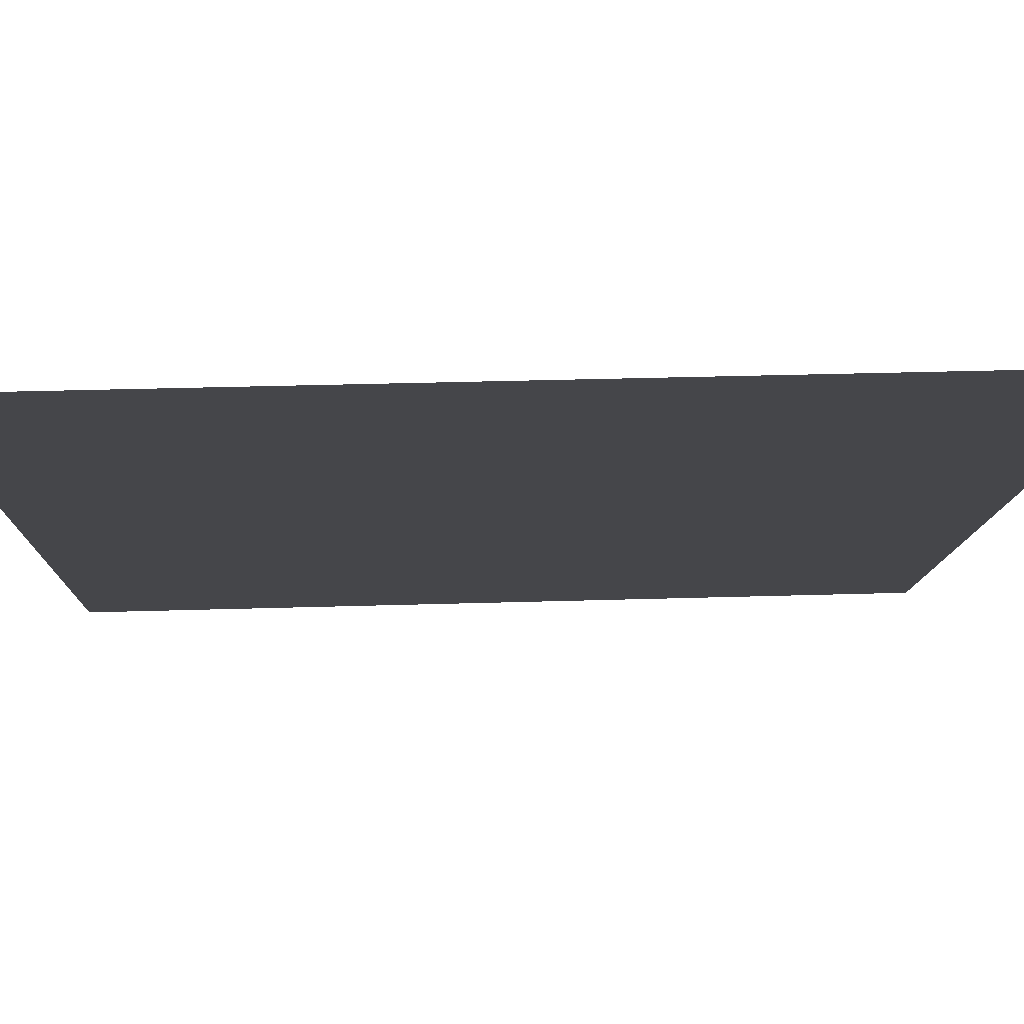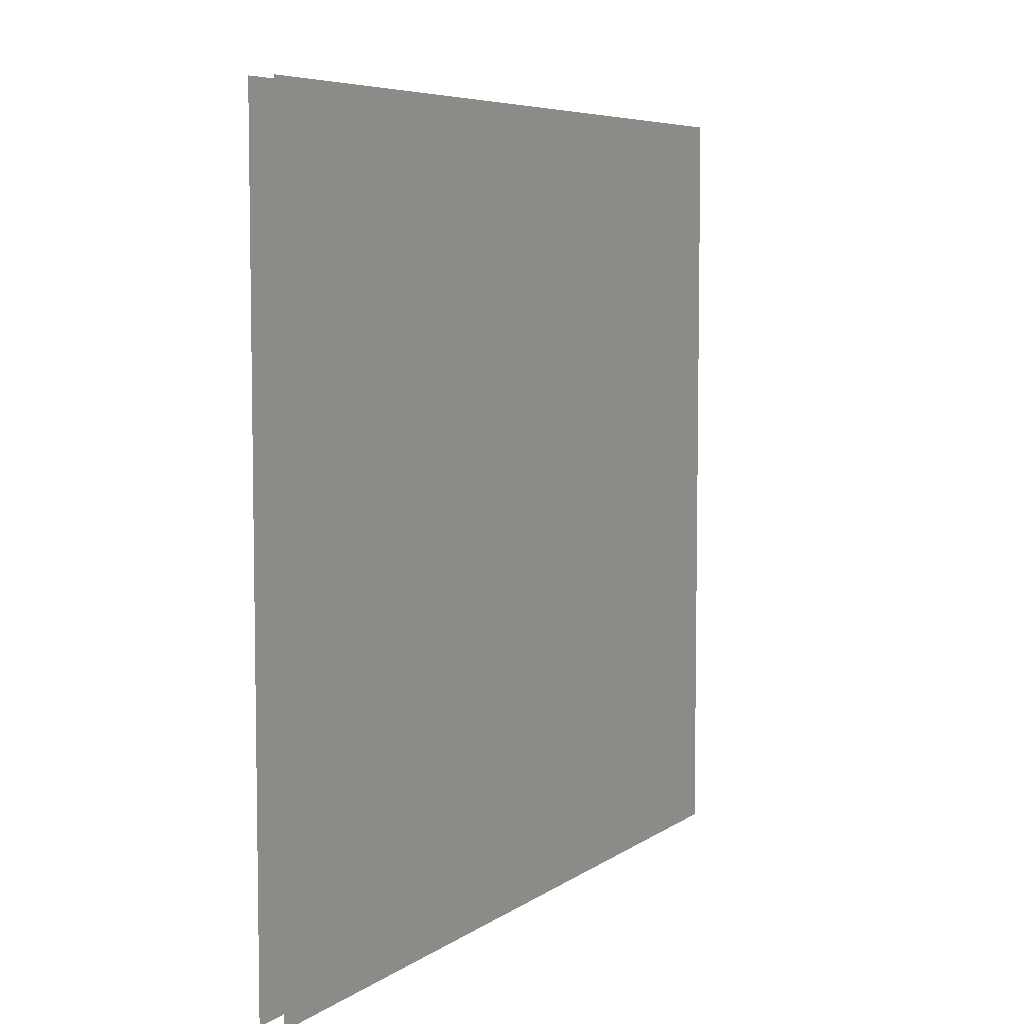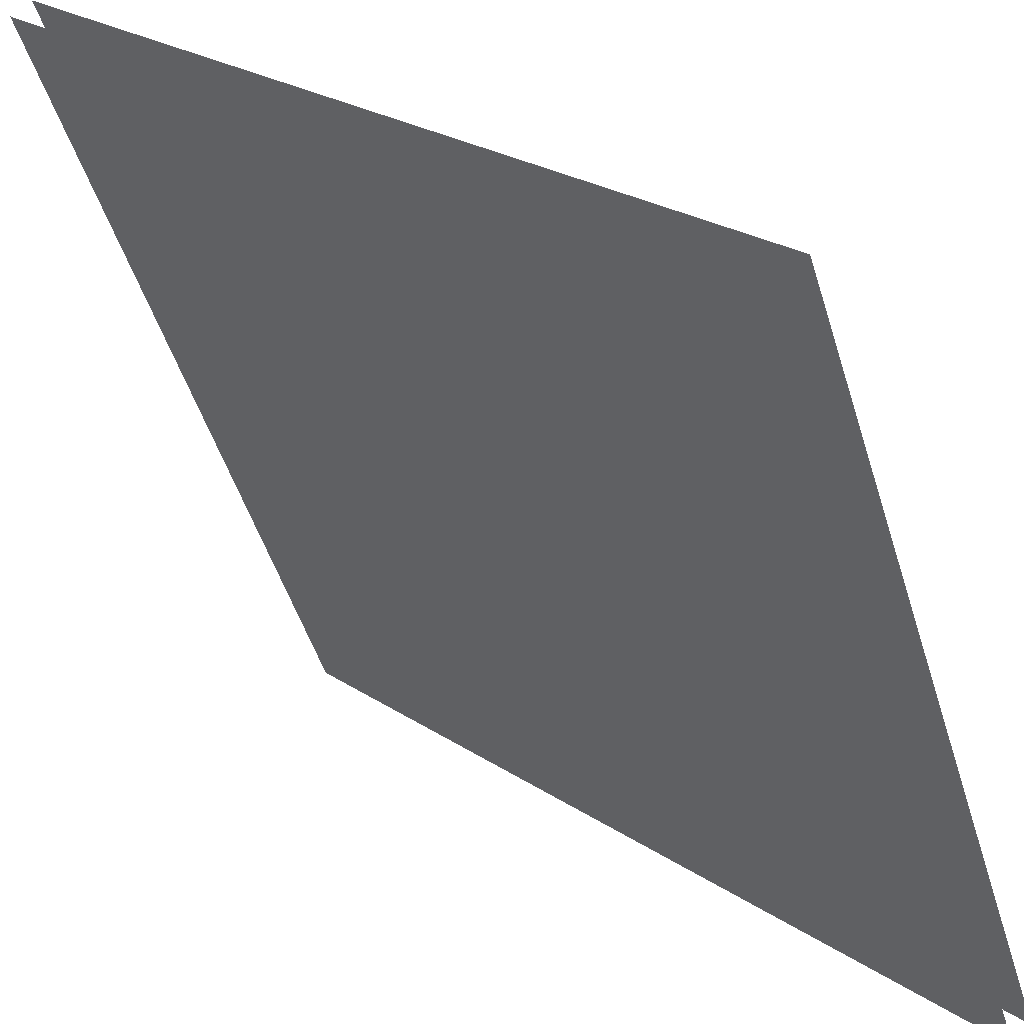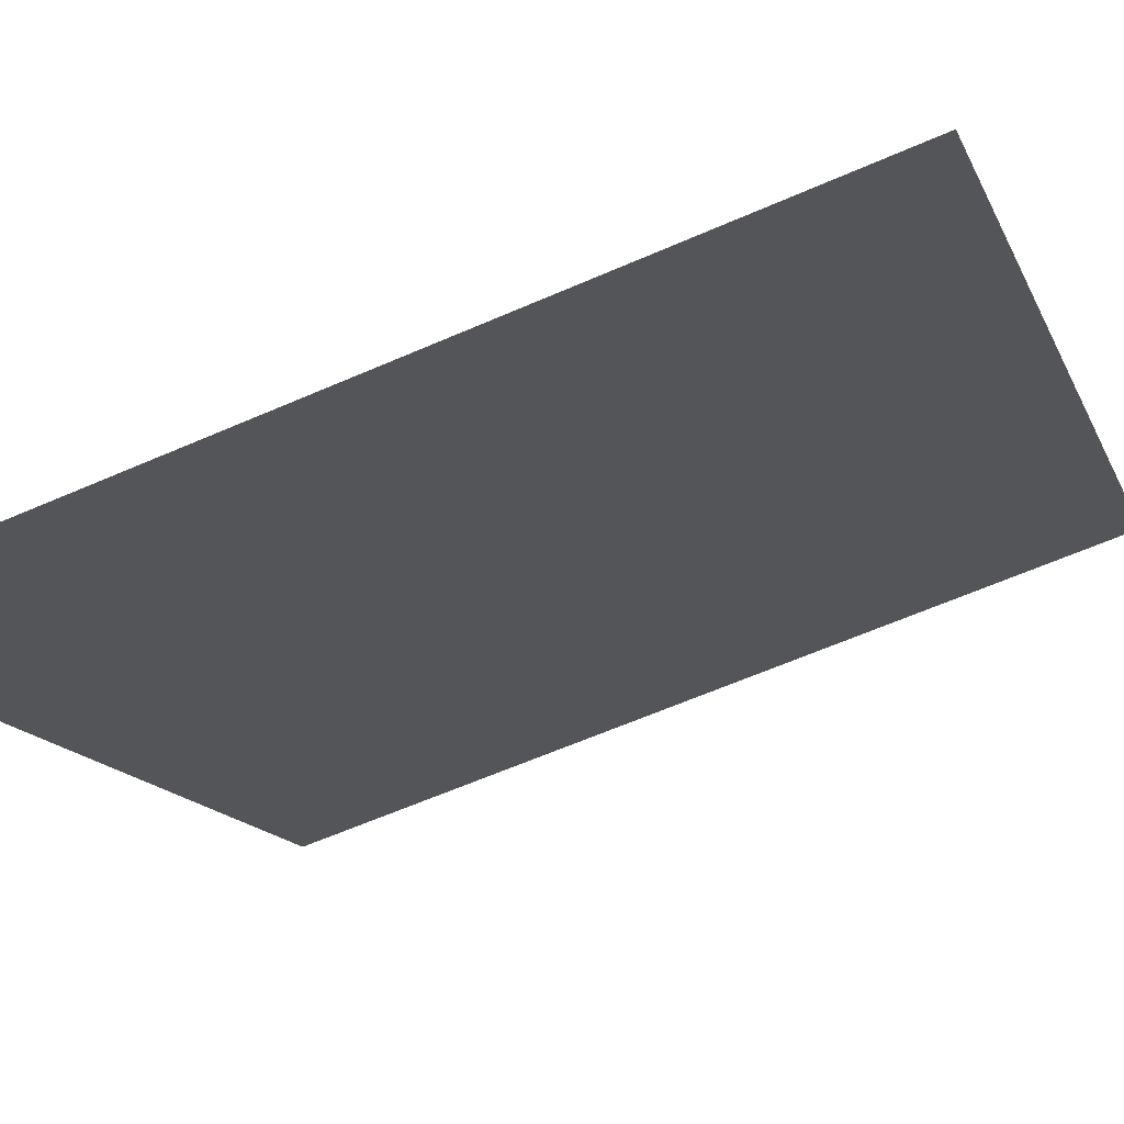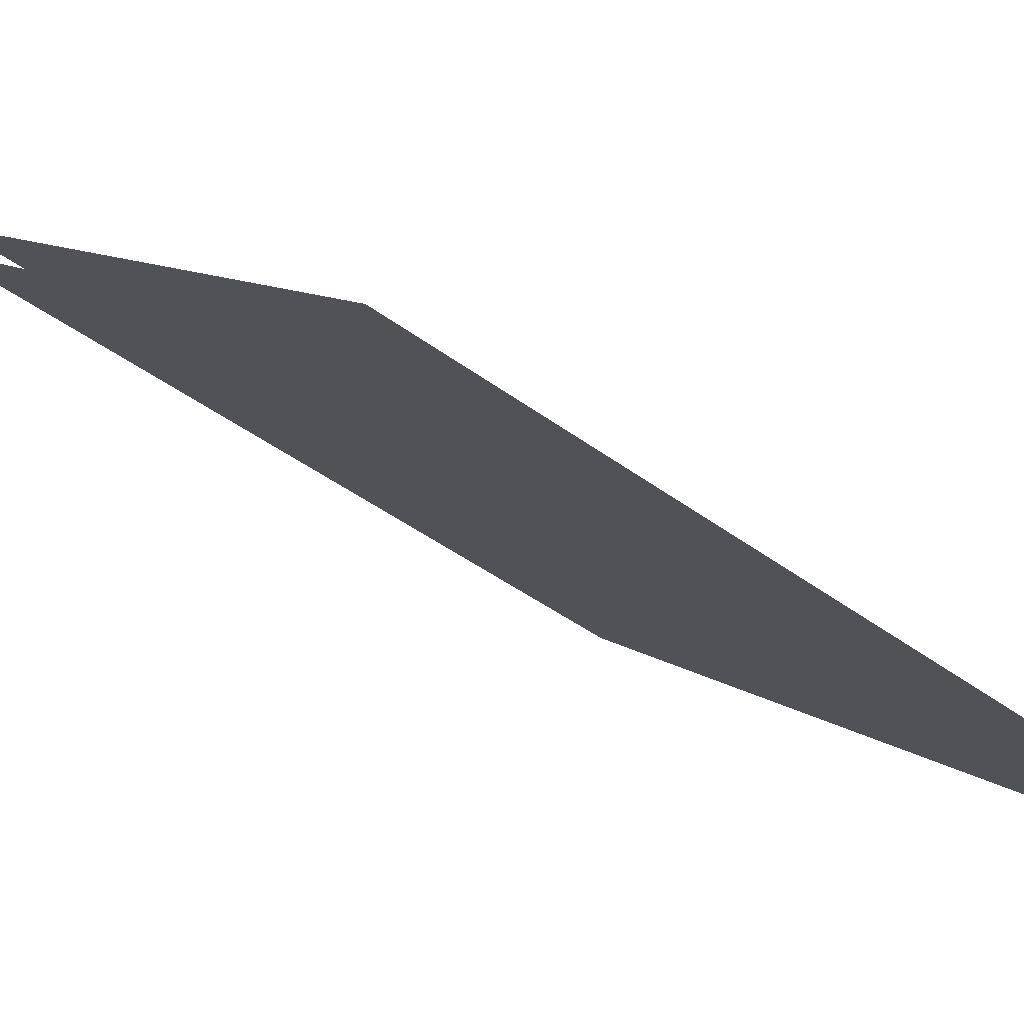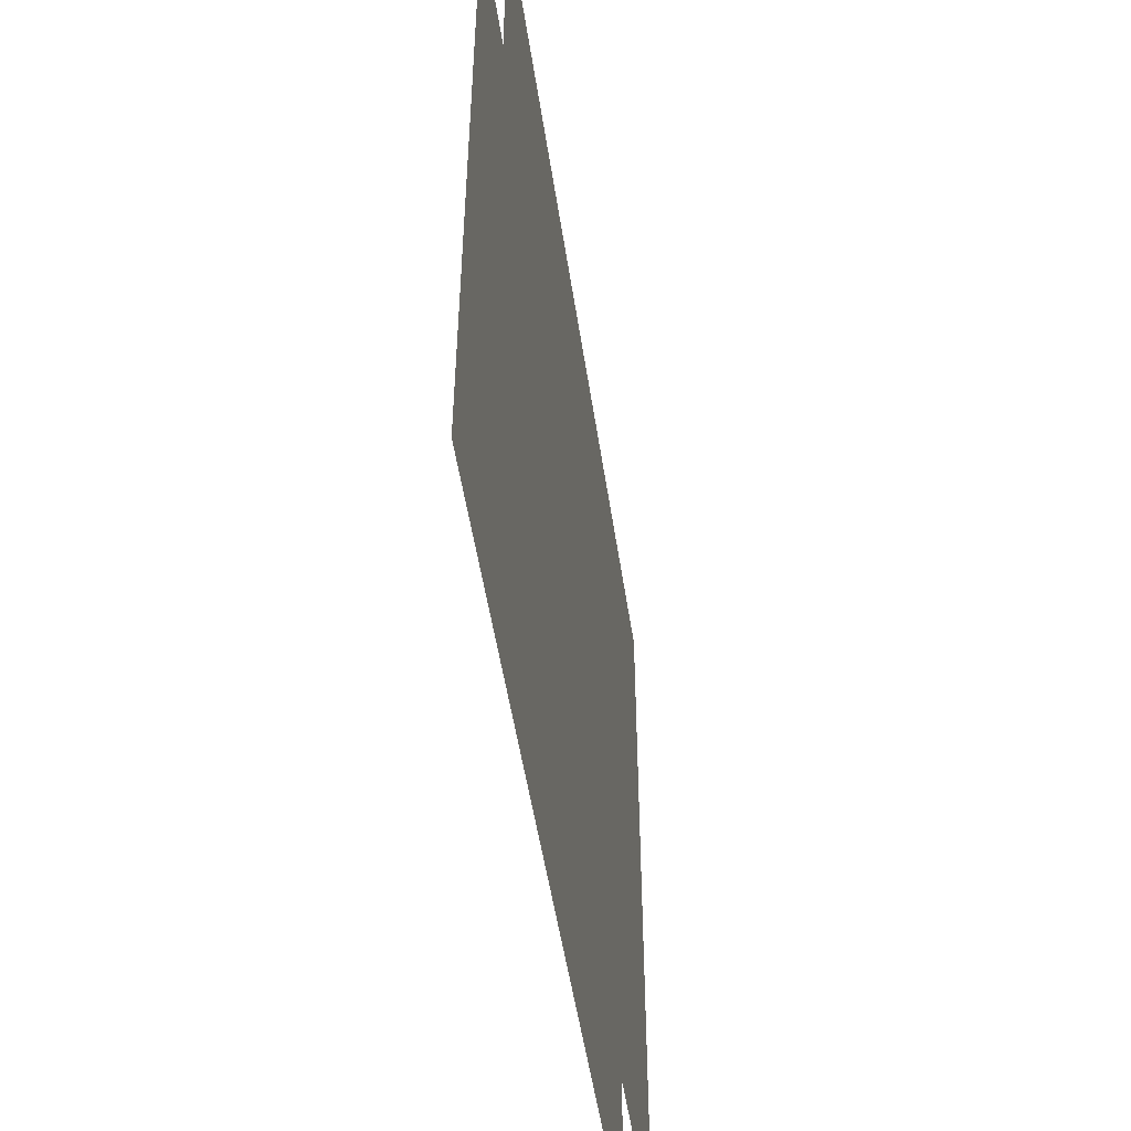
<metadata>
{"format":"obj","ext":"obj","renderer":"f3d","projection":"perspective","resolution":1024,"background":"white","views":[{"elev":35.0,"azim":87.7,"up":"+Z"},{"elev":6.2,"azim":-107.3,"up":"+Y"},{"elev":-49.3,"azim":-163.1,"up":"+Z"},{"elev":-61.9,"azim":-66.0,"up":"+Z"},{"elev":-43.7,"azim":-131.1,"up":"+Z"},{"elev":-51.2,"azim":-126.5,"up":"+Y"}]}
</metadata>
<code>
g Gate_Closed3
v 347.8 460.5 367.9
v -367.9 -460.5 -347.8
v -367.9 460.5 -347.8
v 347.8 -460.5 367.9
v 367.9 460.5 347.8
v -347.8 -460.5 -367.9
v 367.9 -460.5 347.8
v -347.8 460.5 -367.9
g Gate_Closed3_0
f 3 2 1
f 2 4 1
f 7 6 5
f 6 8 5

</code>
